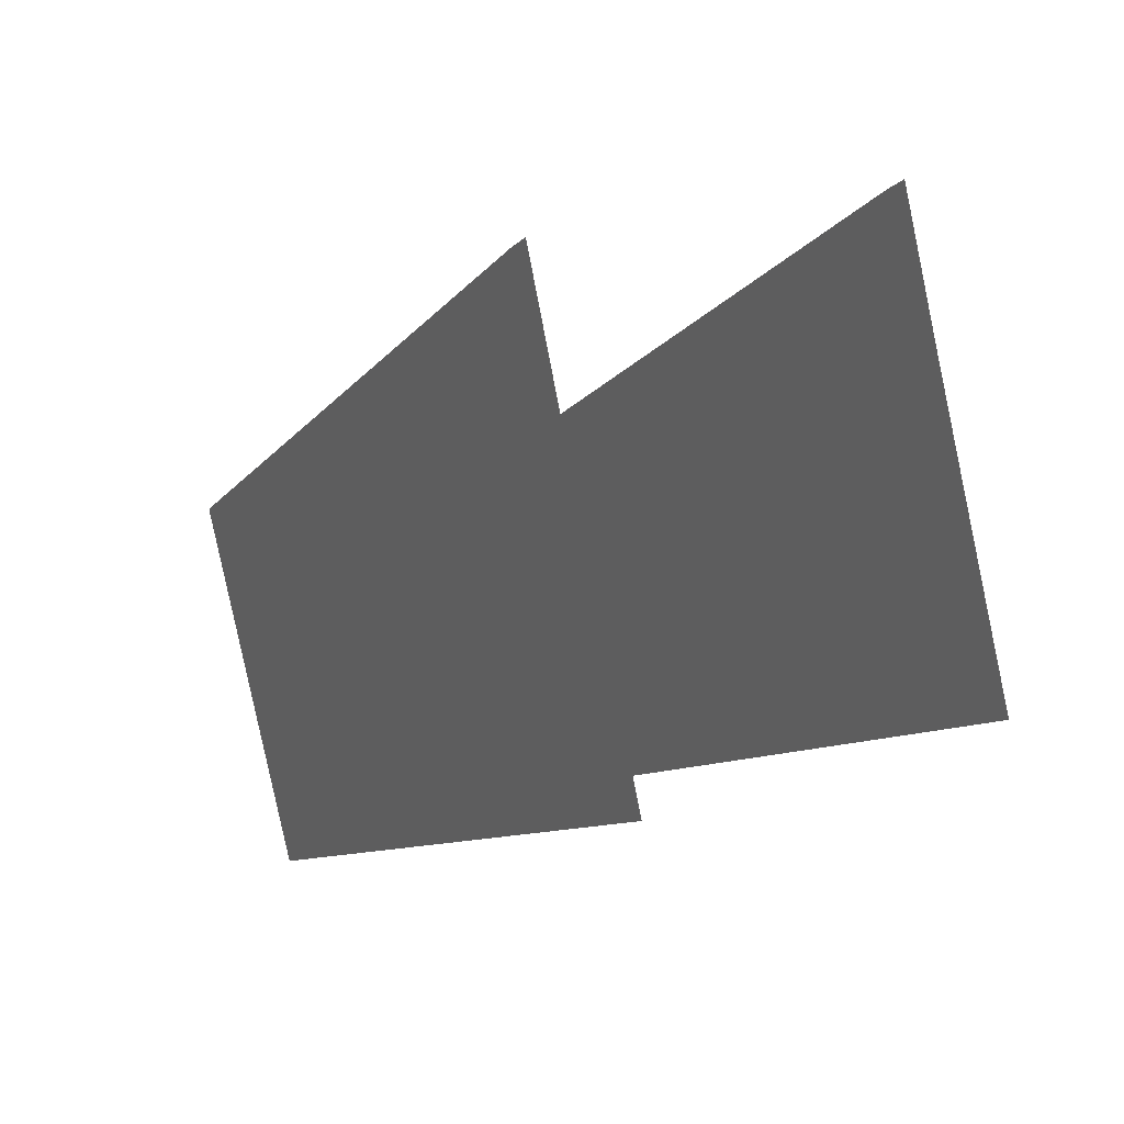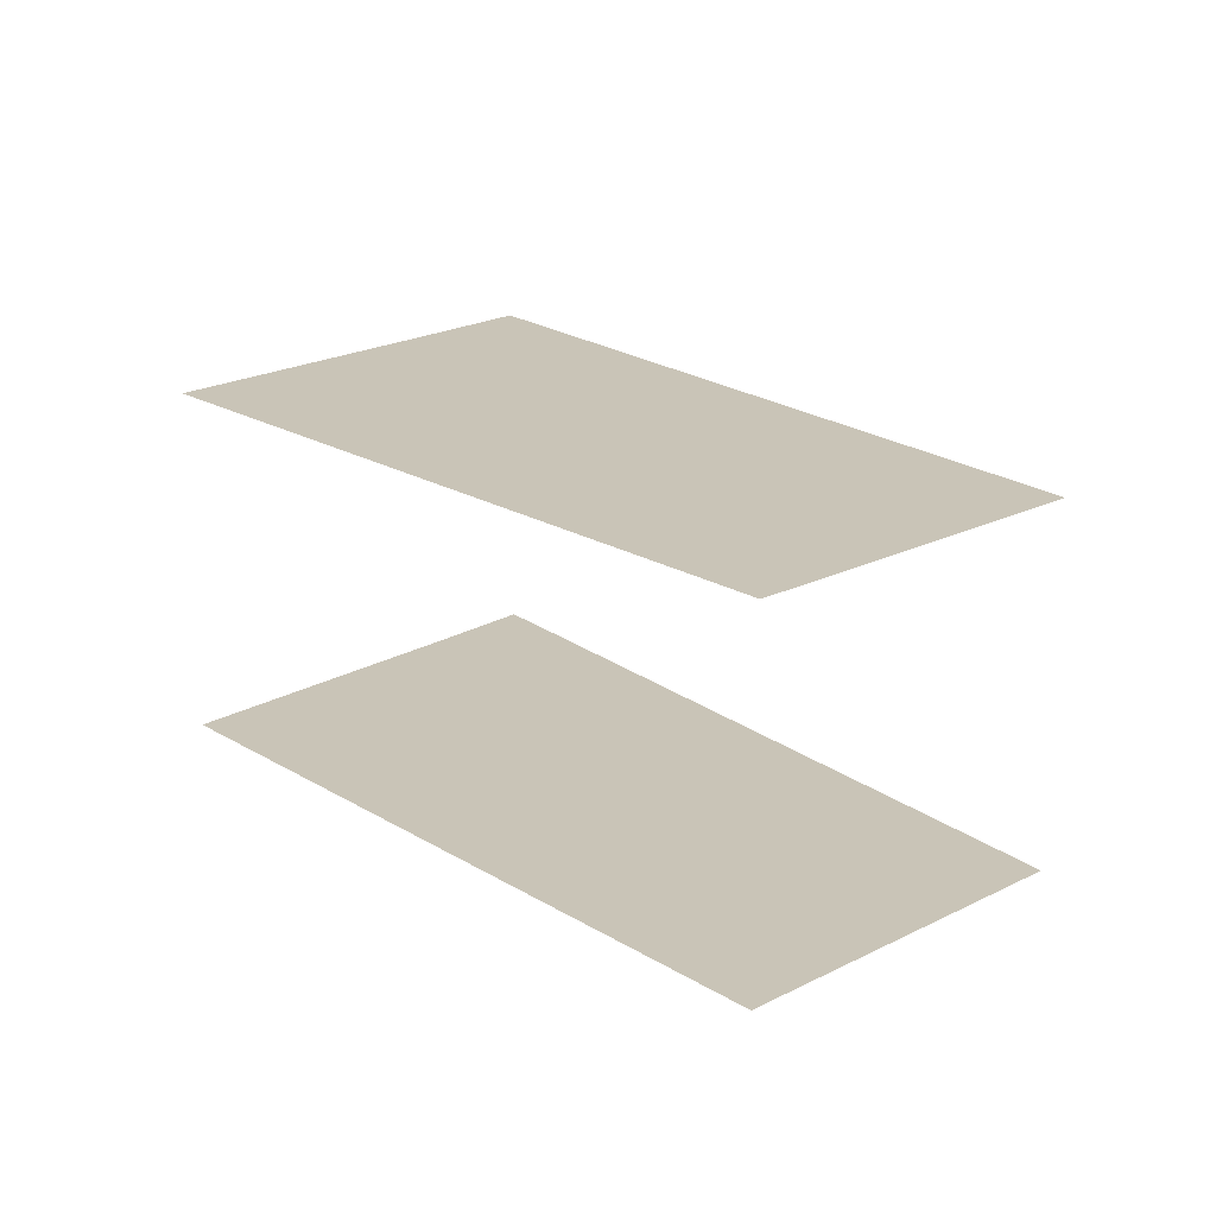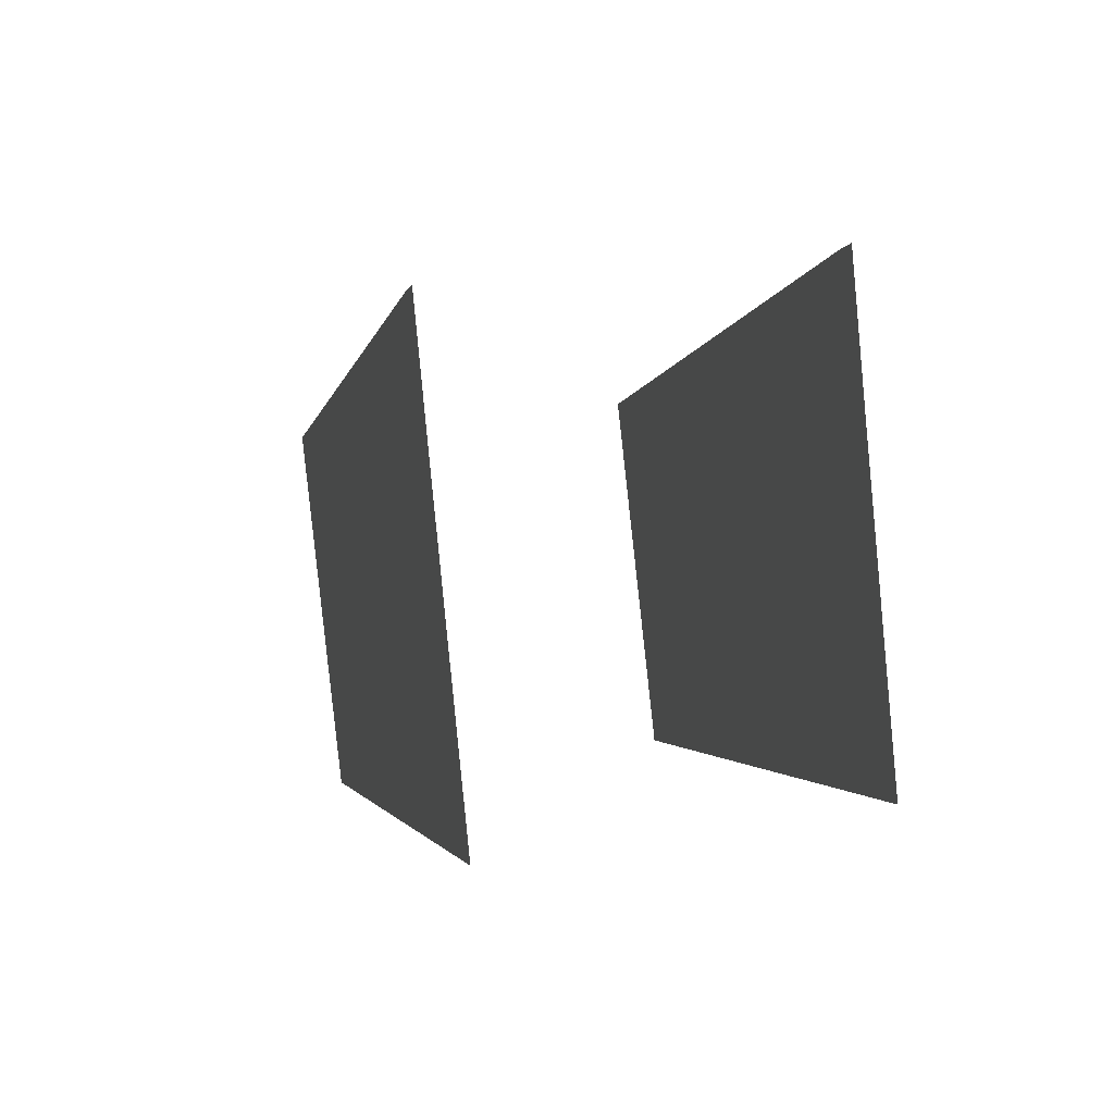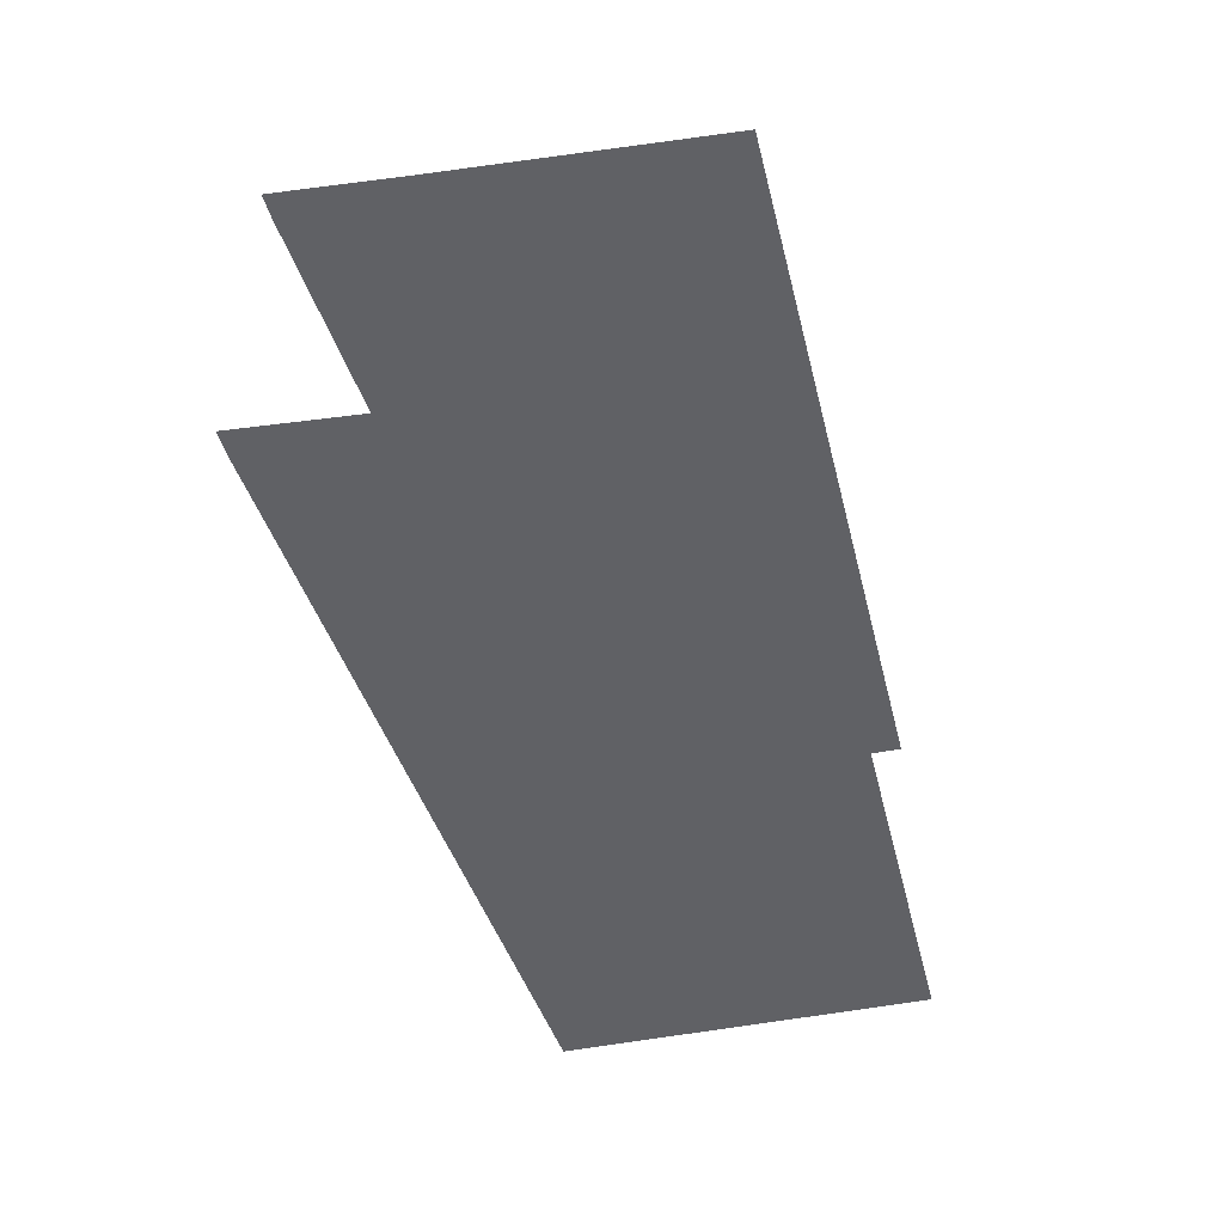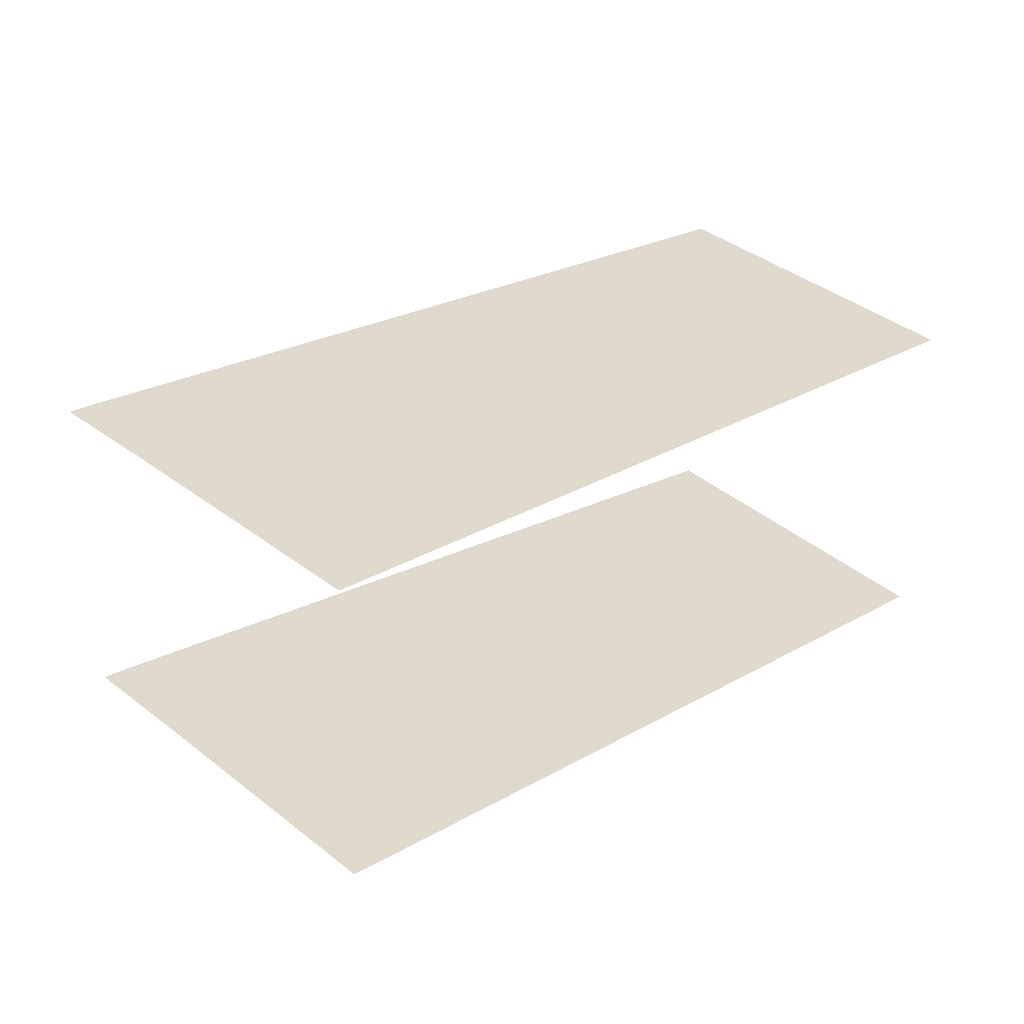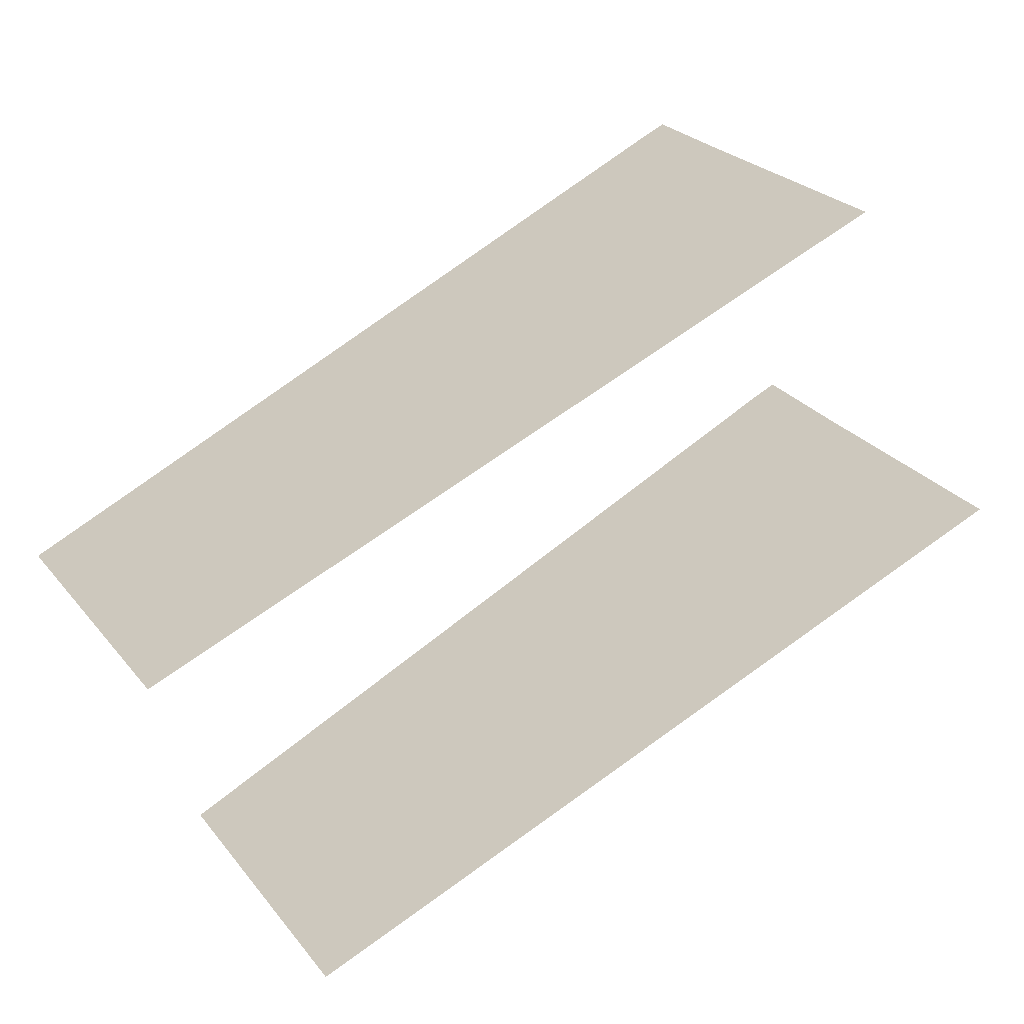
<metadata>
{"format":"obj","ext":"obj","renderer":"f3d","projection":"perspective","resolution":1024,"background":"white","views":[{"elev":23.0,"azim":-119.3,"up":"+Y"},{"elev":20.0,"azim":19.6,"up":"+Z"},{"elev":29.0,"azim":-103.7,"up":"+Y"},{"elev":-48.3,"azim":-104.9,"up":"+Z"},{"elev":32.8,"azim":-66.5,"up":"+Z"},{"elev":-59.7,"azim":-156.6,"up":"+Y"}]}
</metadata>
<code>
o geometryt000010000010000110010110000110000100110010110010st132_
v 198.6 -99.24 292.6
v 201.8 -91.76 292.6
v 203.3 -92.65 292.6
v 243.1 -119.3 292.6
v 191.1 -116.3 292.6
v 232.8 -139.1 292.6
v 191.1 -116.3 313.5
v 232.8 -139.1 313.5
v 243.1 -119.3 313.5
v 198.6 -99.24 313.5
v 203.3 -92.65 313.5
v 201.8 -91.76 313.5
f 1 2 3
f 4 1 3
f 5 1 4
f 6 5 4
f 7 8 9
f 10 7 9
f 11 10 9
f 12 10 11

</code>
